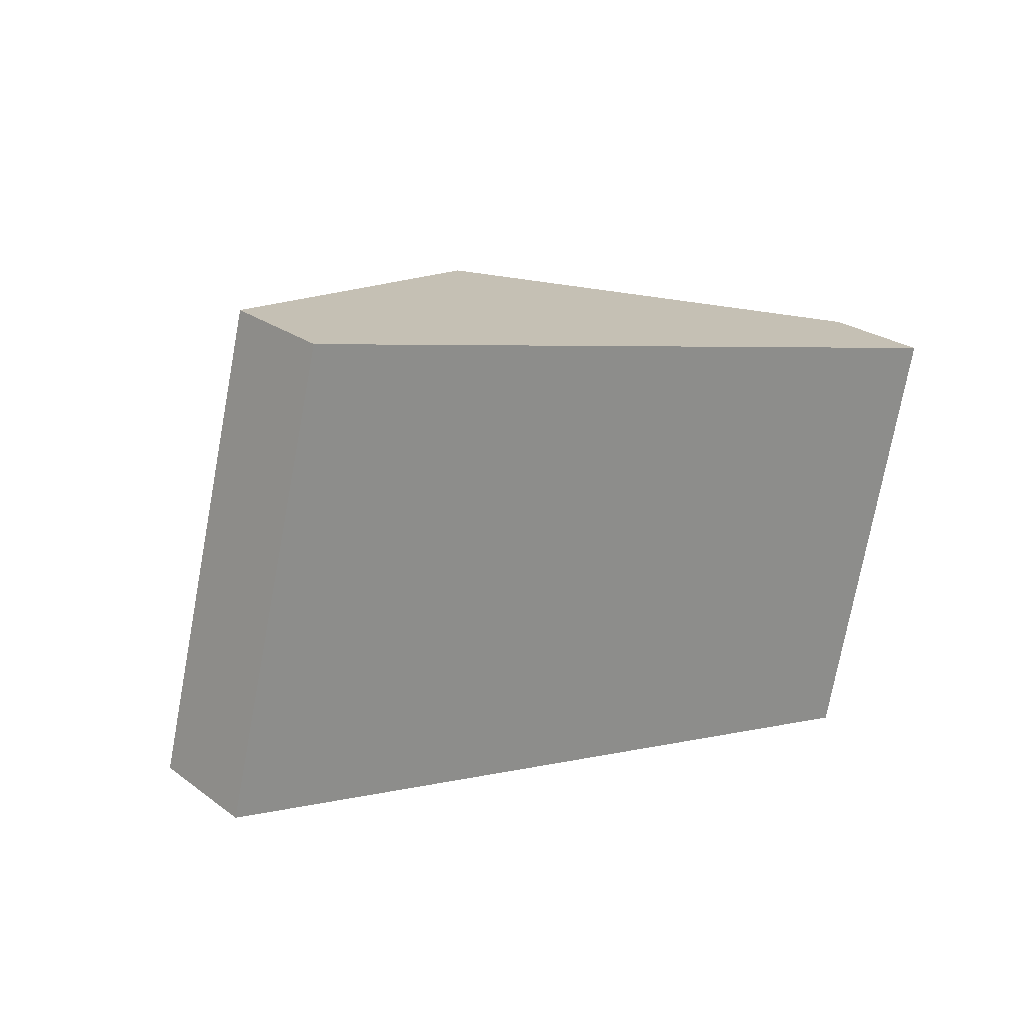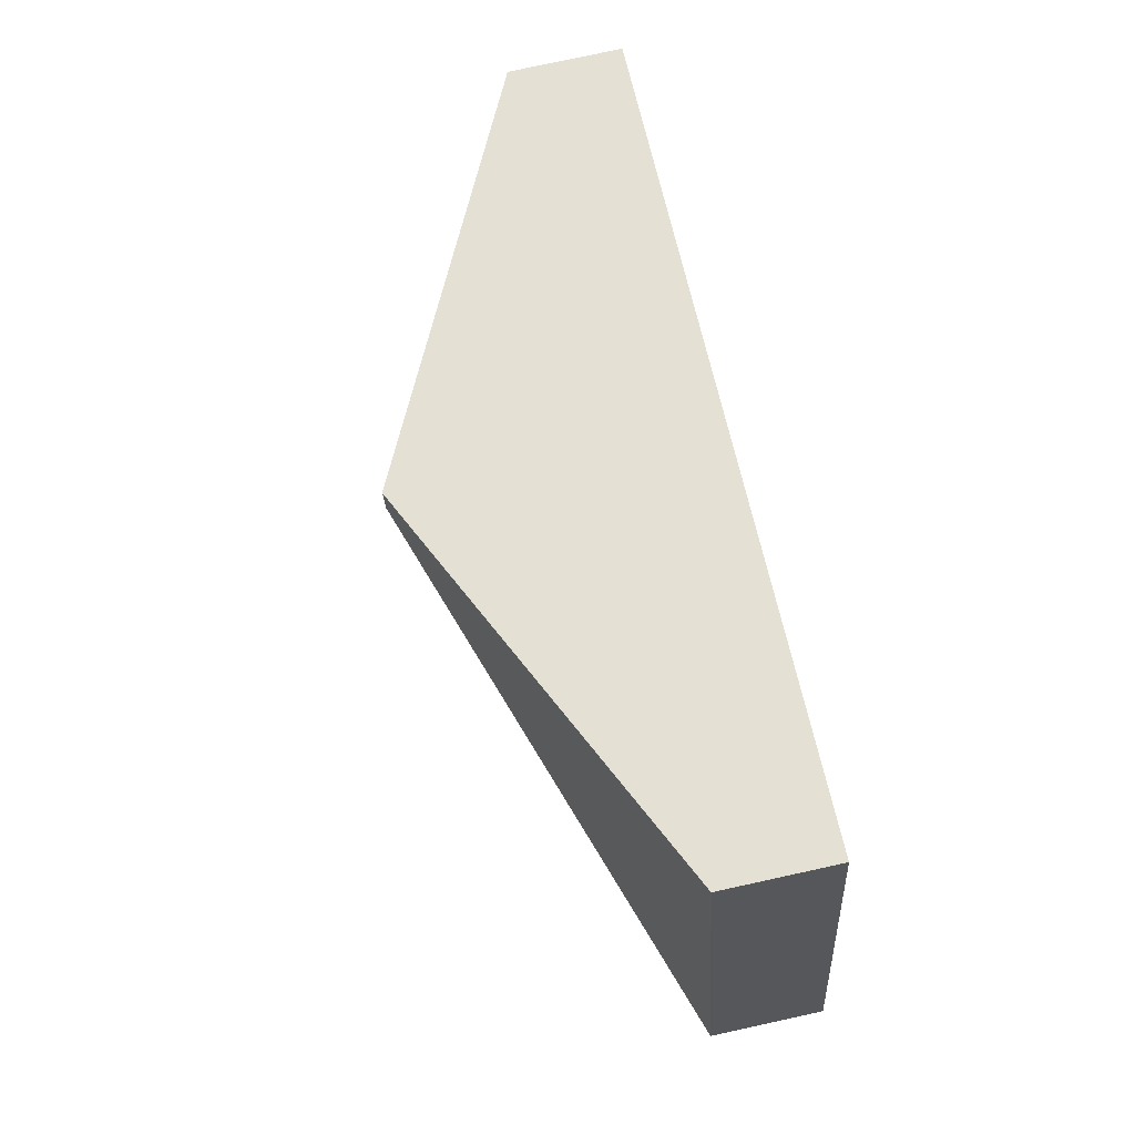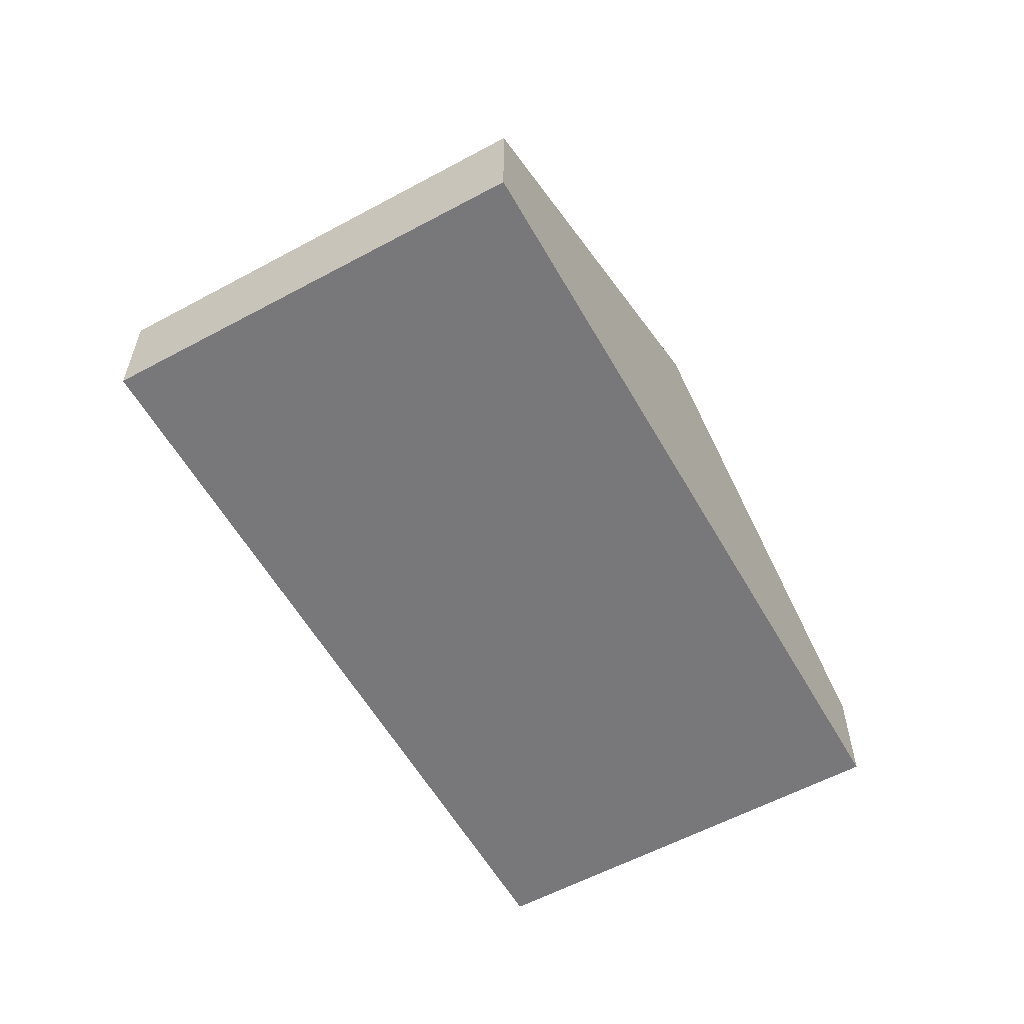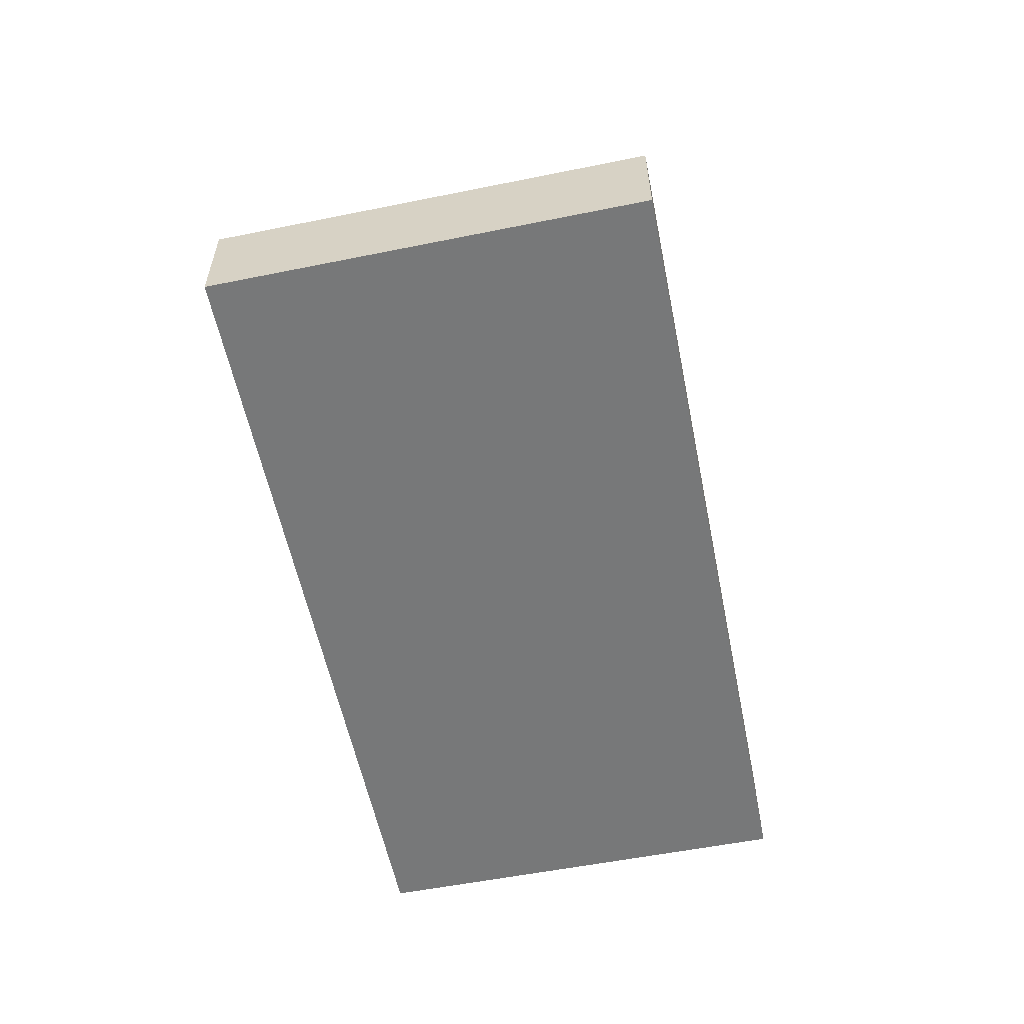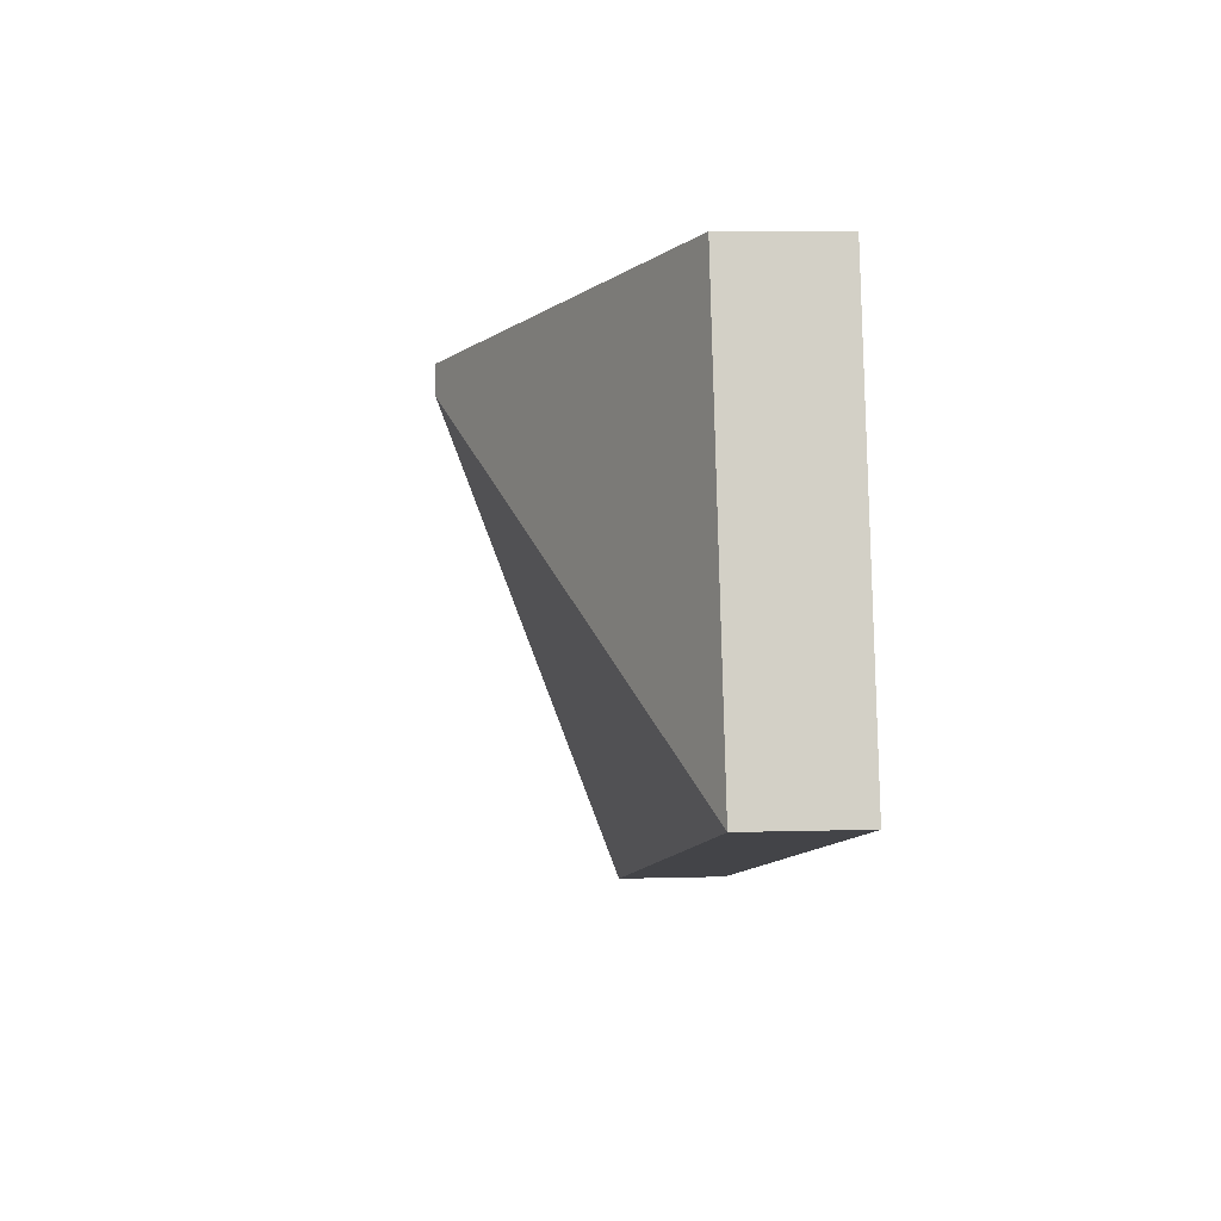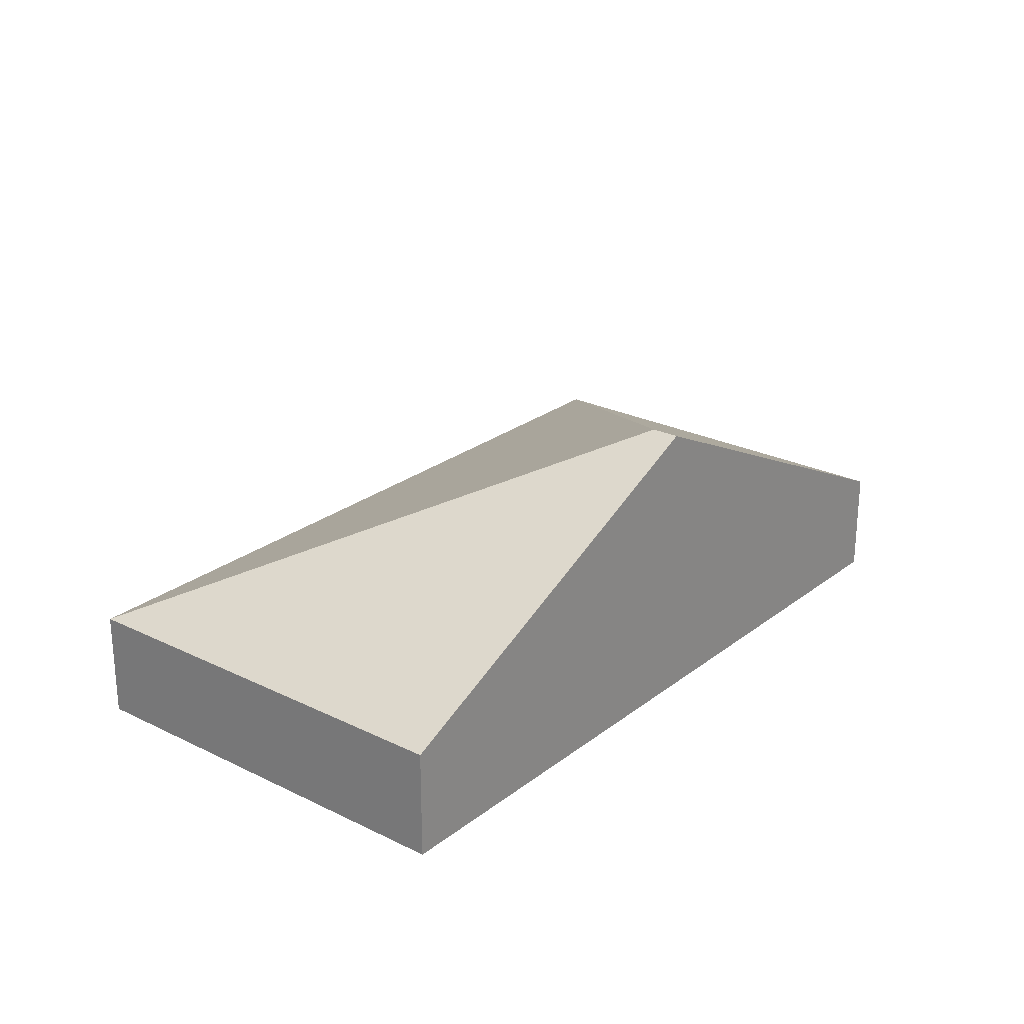
<metadata>
{"format":"obj","ext":"obj","renderer":"f3d","projection":"perspective","resolution":1024,"background":"white","views":[{"elev":25.0,"azim":-40.2,"up":"+Z"},{"elev":77.7,"azim":-102.3,"up":"+Z"},{"elev":-57.5,"azim":-46.8,"up":"+Y"},{"elev":-57.4,"azim":115.5,"up":"+Y"},{"elev":5.8,"azim":-95.3,"up":"+Z"},{"elev":24.6,"azim":-37.2,"up":"+Y"}]}
</metadata>
<code>
v  5.074 3.047 3.3
v  0 1.11 6.797e-17
v  1.07 1.121 4.286
v  5.006 3.047 3.017
v  9.101 1.11 2.308
v  8.053 1.11 -2.026
v  1.07 -2.624e-16 4.286
v  5.074 -2.021e-16 3.3
v  9.101 -1.413e-16 2.308
v  8.053 1.241e-16 -2.026
v  0 0 0
g defaultobject
f 1 2 3
f 2 1 4
f 5 4 1
f 4 5 6
f 4 6 2
f 7 1 3
f 1 7 8
f 1 8 5
f 5 8 9
f 9 6 5
f 6 9 10
f 10 2 6
f 2 10 11
f 2 7 3
f 7 2 11
f 8 10 9
f 10 8 7
f 10 7 11

</code>
